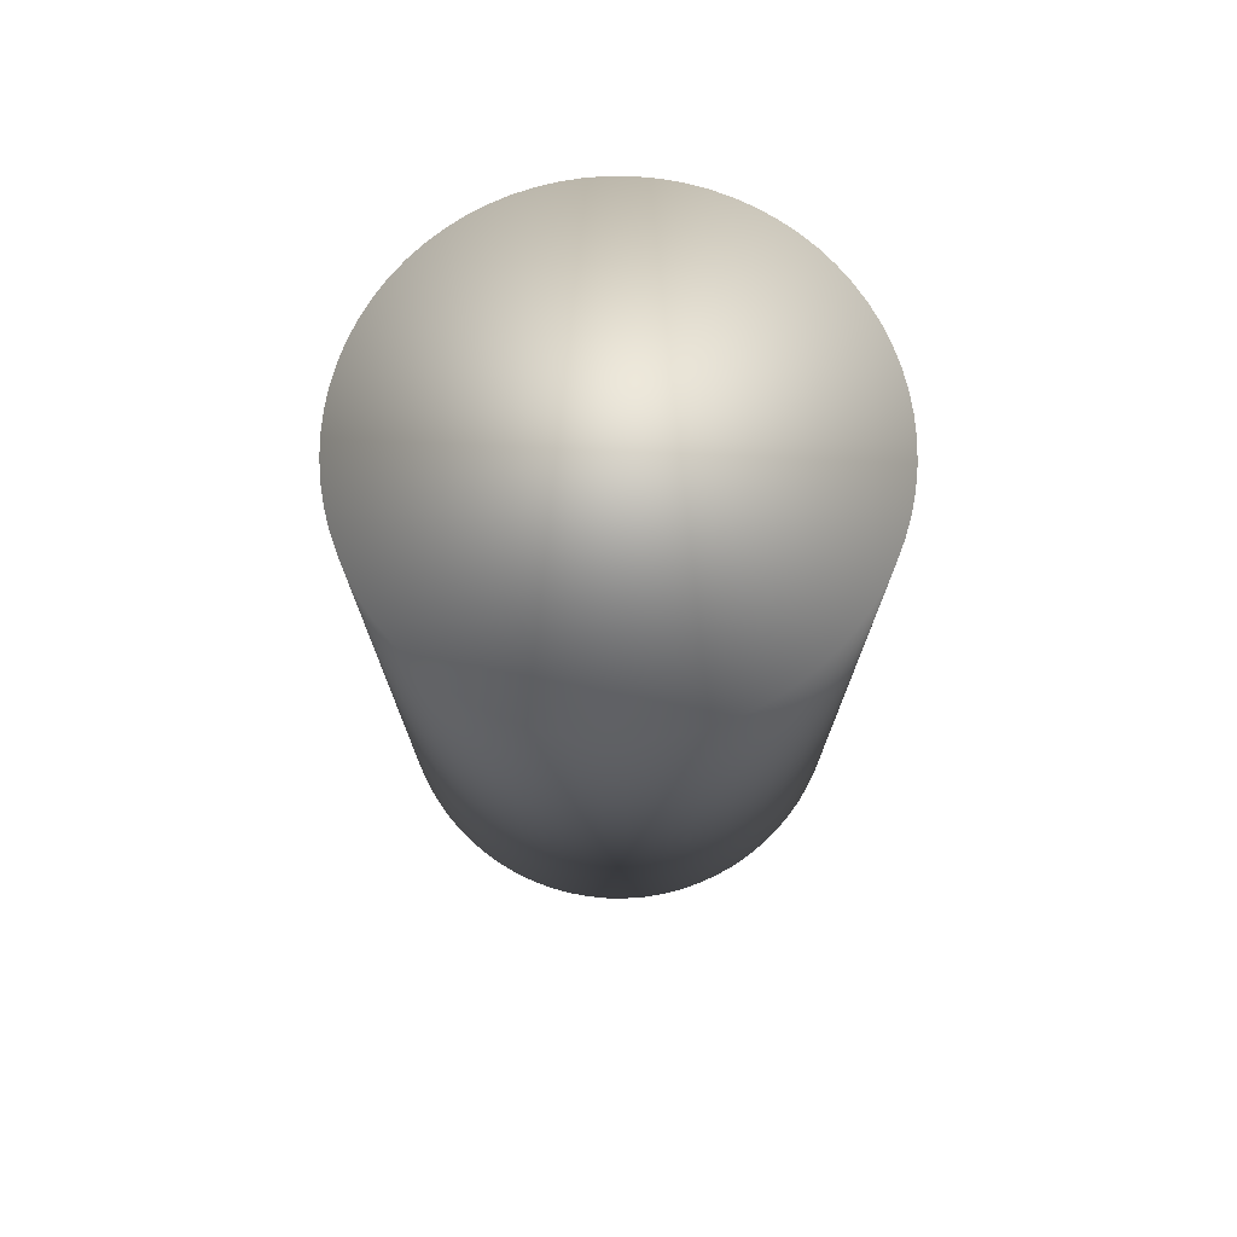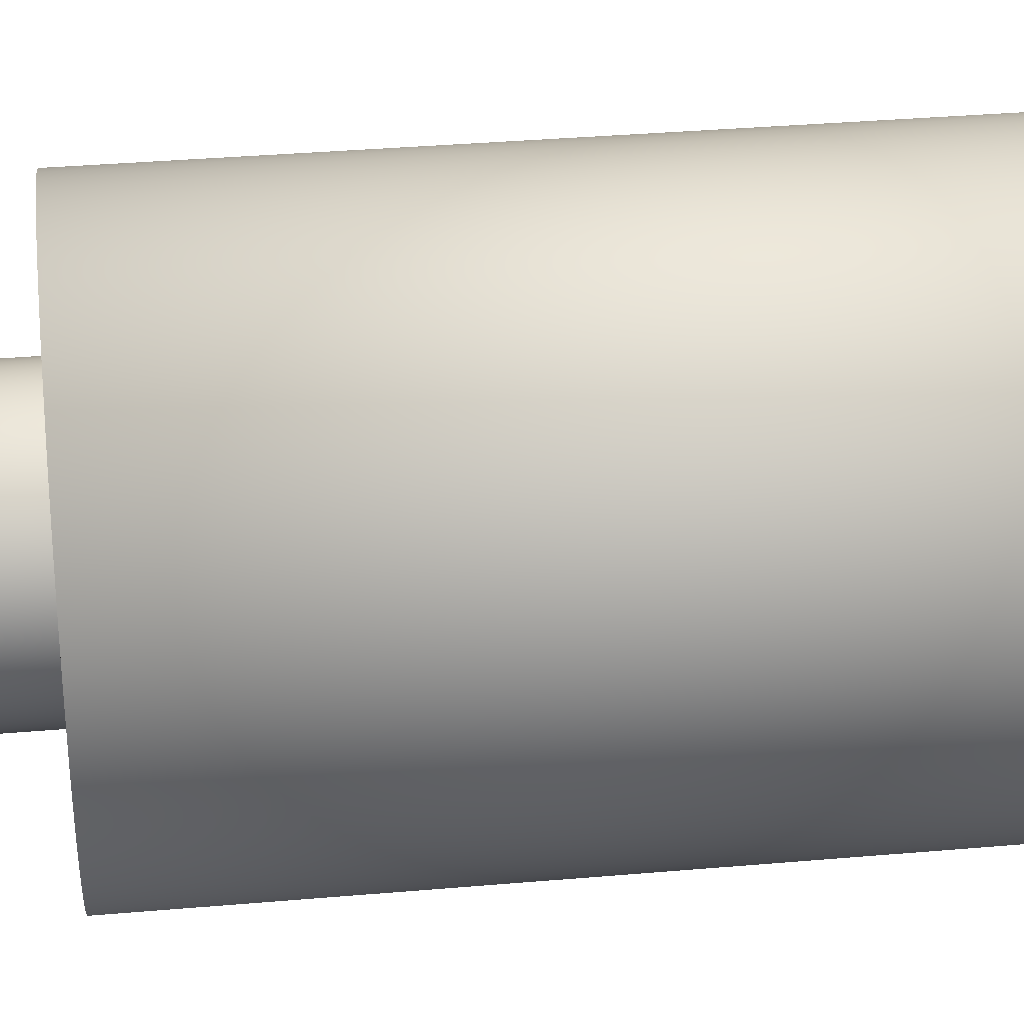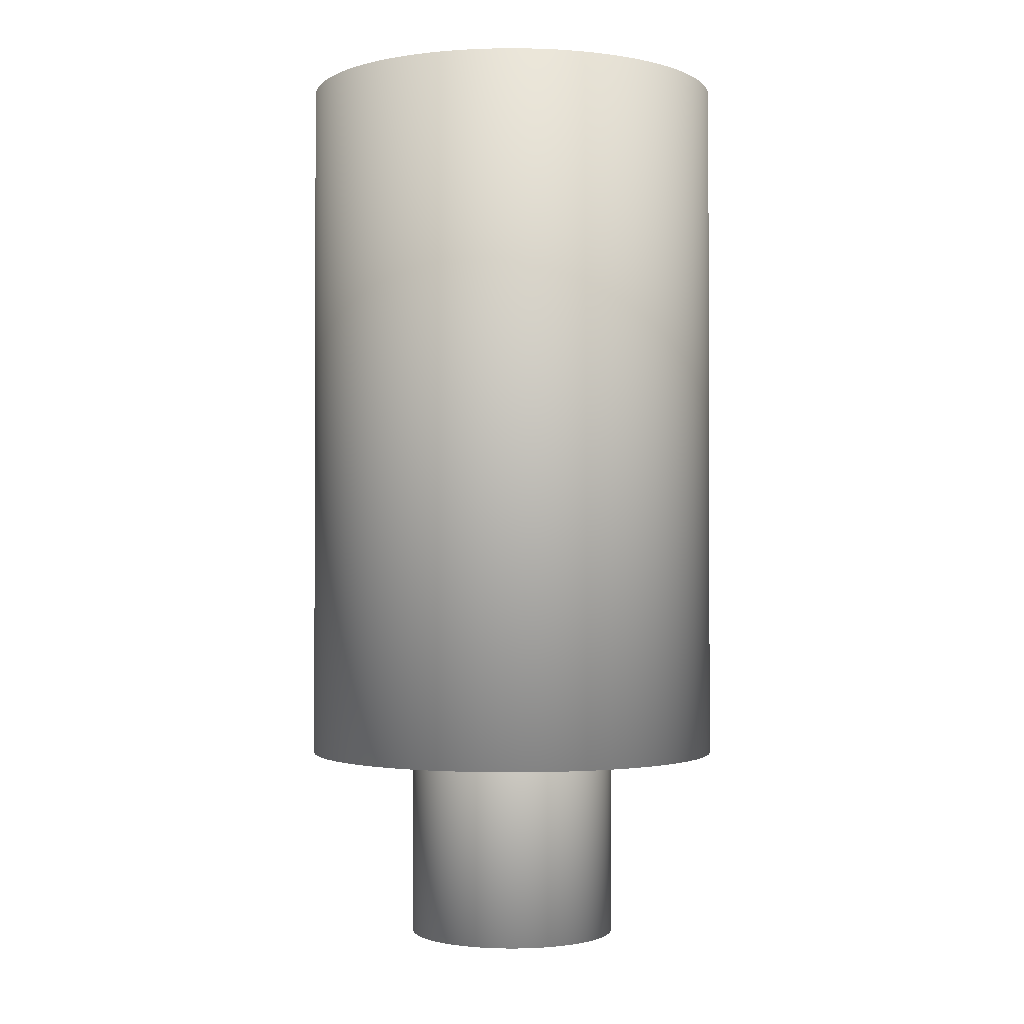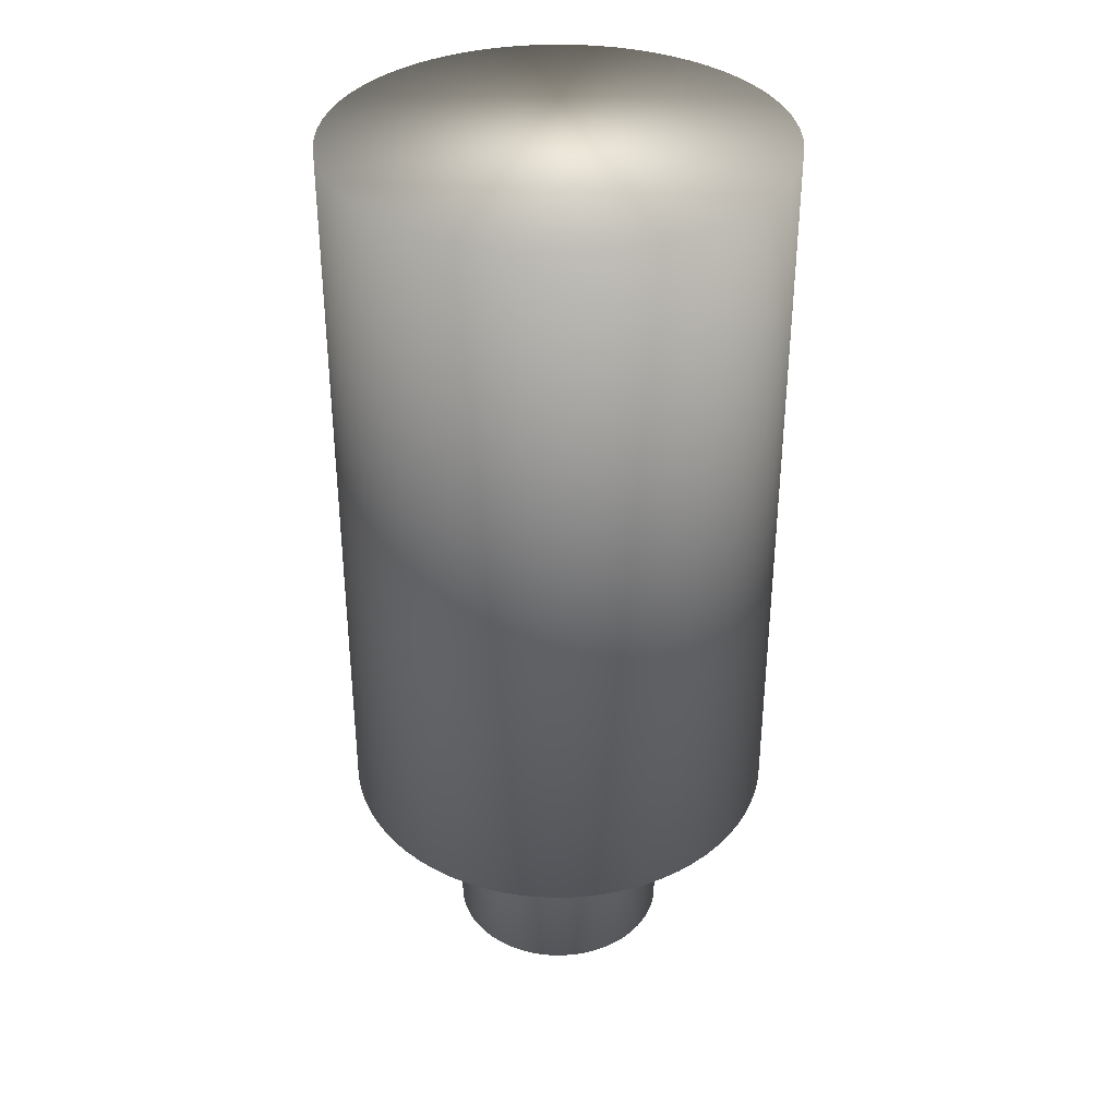
<metadata>
{"format":"obj","ext":"obj","renderer":"f3d","projection":"perspective","resolution":1024,"background":"white","views":[{"elev":74.4,"azim":-31.8,"up":"+Y"},{"elev":34.5,"azim":83.3,"up":"+Z"},{"elev":-1.3,"azim":-122.1,"up":"+Y"},{"elev":35.6,"azim":-39.3,"up":"+Y"}]}
</metadata>
<code>
o Cylinder
v 0 0.3339 -1
v 0 3.656 -1
v 0.08716 0.3339 -0.9962
v 0.08716 3.656 -0.9962
v 0.1736 0.3339 -0.9848
v 0.1736 3.656 -0.9848
v 0.2588 0.3339 -0.9659
v 0.2588 3.656 -0.9659
v 0.342 0.3339 -0.9397
v 0.342 3.656 -0.9397
v 0.4226 0.3339 -0.9063
v 0.4226 3.656 -0.9063
v 0.5 0.3339 -0.866
v 0.5 3.656 -0.866
v 0.5736 0.3339 -0.8192
v 0.5736 3.656 -0.8192
v 0.6428 0.3339 -0.766
v 0.6428 3.656 -0.766
v 0.7071 0.3339 -0.7071
v 0.7071 3.656 -0.7071
v 0.766 0.3339 -0.6428
v 0.766 3.656 -0.6428
v 0.8192 0.3339 -0.5736
v 0.8192 3.656 -0.5736
v 0.866 0.3339 -0.5
v 0.866 3.656 -0.5
v 0.9063 0.3339 -0.4226
v 0.9063 3.656 -0.4226
v 0.9397 0.3339 -0.342
v 0.9397 3.656 -0.342
v 0.9659 0.3339 -0.2588
v 0.9659 3.656 -0.2588
v 0.9848 0.3339 -0.1736
v 0.9848 3.656 -0.1736
v 0.9962 0.3339 -0.08716
v 0.9962 3.656 -0.08716
v 1 0.3339 0
v 1 3.656 0
v 0.9962 0.3339 0.08716
v 0.9962 3.656 0.08716
v 0.9848 0.3339 0.1736
v 0.9848 3.656 0.1736
v 0.9659 0.3339 0.2588
v 0.9659 3.656 0.2588
v 0.9397 0.3339 0.342
v 0.9397 3.656 0.342
v 0.9063 0.3339 0.4226
v 0.9063 3.656 0.4226
v 0.866 0.3339 0.5
v 0.866 3.656 0.5
v 0.8192 0.3339 0.5736
v 0.8192 3.656 0.5736
v 0.766 0.3339 0.6428
v 0.766 3.656 0.6428
v 0.7071 0.3339 0.7071
v 0.7071 3.656 0.7071
v 0.6428 0.3339 0.766
v 0.6428 3.656 0.766
v 0.5736 0.3339 0.8192
v 0.5736 3.656 0.8192
v 0.5 0.3339 0.866
v 0.5 3.656 0.866
v 0.4226 0.3339 0.9063
v 0.4226 3.656 0.9063
v 0.342 0.3339 0.9397
v 0.342 3.656 0.9397
v 0.2588 0.3339 0.9659
v 0.2588 3.656 0.9659
v 0.1736 0.3339 0.9848
v 0.1736 3.656 0.9848
v 0.08716 0.3339 0.9962
v 0.08716 3.656 0.9962
v 0 0.3339 1
v 0 3.656 1
v -0.08716 0.3339 0.9962
v -0.08716 3.656 0.9962
v -0.1736 0.3339 0.9848
v -0.1736 3.656 0.9848
v -0.2588 0.3339 0.9659
v -0.2588 3.656 0.9659
v -0.342 0.3339 0.9397
v -0.342 3.656 0.9397
v -0.4226 0.3339 0.9063
v -0.4226 3.656 0.9063
v -0.5 0.3339 0.866
v -0.5 3.656 0.866
v -0.5736 0.3339 0.8192
v -0.5736 3.656 0.8192
v -0.6428 0.3339 0.766
v -0.6428 3.656 0.766
v -0.7071 0.3339 0.7071
v -0.7071 3.656 0.7071
v -0.766 0.3339 0.6428
v -0.766 3.656 0.6428
v -0.8192 0.3339 0.5736
v -0.8192 3.656 0.5736
v -0.866 0.3339 0.5
v -0.866 3.656 0.5
v -0.9063 0.3339 0.4226
v -0.9063 3.656 0.4226
v -0.9397 0.3339 0.342
v -0.9397 3.656 0.342
v -0.9659 0.3339 0.2588
v -0.9659 3.656 0.2588
v -0.9848 0.3339 0.1736
v -0.9848 3.656 0.1736
v -0.9962 0.3339 0.08716
v -0.9962 3.656 0.08716
v -1 0.3339 0
v -1 3.656 0
v -0.9962 0.3339 -0.08716
v -0.9962 3.656 -0.08716
v -0.9848 0.3339 -0.1736
v -0.9848 3.656 -0.1736
v -0.9659 0.3339 -0.2588
v -0.9659 3.656 -0.2588
v -0.9397 0.3339 -0.342
v -0.9397 3.656 -0.342
v -0.9063 0.3339 -0.4226
v -0.9063 3.656 -0.4226
v -0.866 0.3339 -0.5
v -0.866 3.656 -0.5
v -0.8192 0.3339 -0.5736
v -0.8192 3.656 -0.5736
v -0.766 0.3339 -0.6428
v -0.766 3.656 -0.6428
v -0.7071 0.3339 -0.7071
v -0.7071 3.656 -0.7071
v -0.6428 0.3339 -0.766
v -0.6428 3.656 -0.766
v -0.5736 0.3339 -0.8192
v -0.5736 3.656 -0.8192
v -0.5 0.3339 -0.866
v -0.5 3.656 -0.866
v -0.4226 0.3339 -0.9063
v -0.4226 3.656 -0.9063
v -0.342 0.3339 -0.9397
v -0.342 3.656 -0.9397
v -0.2588 0.3339 -0.9659
v -0.2588 3.656 -0.9659
v -0.1736 0.3339 -0.9848
v -0.1736 3.656 -0.9848
v -0.08716 0.3339 -0.9962
v -0.08716 3.656 -0.9962
v 0 -0.5669 -0.5011
v 0 1.098 -0.5011
v 0.04367 -0.5669 -0.4992
v 0.04367 1.098 -0.4992
v 0.08701 -0.5669 -0.4935
v 0.08701 1.098 -0.4935
v 0.1297 -0.5669 -0.484
v 0.1297 1.098 -0.484
v 0.1714 -0.5669 -0.4709
v 0.1714 1.098 -0.4709
v 0.2118 -0.5669 -0.4541
v 0.2118 1.098 -0.4541
v 0.2505 -0.5669 -0.434
v 0.2505 1.098 -0.434
v 0.2874 -0.5669 -0.4105
v 0.2874 1.098 -0.4105
v 0.3221 -0.5669 -0.3839
v 0.3221 1.098 -0.3839
v 0.3543 -0.5669 -0.3543
v 0.3543 1.098 -0.3543
v 0.3839 -0.5669 -0.3221
v 0.3839 1.098 -0.3221
v 0.4105 -0.5669 -0.2874
v 0.4105 1.098 -0.2874
v 0.434 -0.5669 -0.2505
v 0.434 1.098 -0.2505
v 0.4541 -0.5669 -0.2118
v 0.4541 1.098 -0.2118
v 0.4709 -0.5669 -0.1714
v 0.4709 1.098 -0.1714
v 0.484 -0.5669 -0.1297
v 0.484 1.098 -0.1297
v 0.4935 -0.5669 -0.08701
v 0.4935 1.098 -0.08701
v 0.4992 -0.5669 -0.04367
v 0.4992 1.098 -0.04367
v 0.5011 -0.5669 0
v 0.5011 1.098 0
v 0.4992 -0.5669 0.04367
v 0.4992 1.098 0.04367
v 0.4935 -0.5669 0.08701
v 0.4935 1.098 0.08701
v 0.484 -0.5669 0.1297
v 0.484 1.098 0.1297
v 0.4709 -0.5669 0.1714
v 0.4709 1.098 0.1714
v 0.4541 -0.5669 0.2118
v 0.4541 1.098 0.2118
v 0.434 -0.5669 0.2505
v 0.434 1.098 0.2505
v 0.4105 -0.5669 0.2874
v 0.4105 1.098 0.2874
v 0.3839 -0.5669 0.3221
v 0.3839 1.098 0.3221
v 0.3543 -0.5669 0.3543
v 0.3543 1.098 0.3543
v 0.3221 -0.5669 0.3839
v 0.3221 1.098 0.3839
v 0.2874 -0.5669 0.4105
v 0.2874 1.098 0.4105
v 0.2505 -0.5669 0.434
v 0.2505 1.098 0.434
v 0.2118 -0.5669 0.4541
v 0.2118 1.098 0.4541
v 0.1714 -0.5669 0.4709
v 0.1714 1.098 0.4709
v 0.1297 -0.5669 0.484
v 0.1297 1.098 0.484
v 0.08701 -0.5669 0.4935
v 0.08701 1.098 0.4935
v 0.04367 -0.5669 0.4992
v 0.04367 1.098 0.4992
v 0 -0.5669 0.5011
v 0 1.098 0.5011
v -0.04367 -0.5669 0.4992
v -0.04367 1.098 0.4992
v -0.08701 -0.5669 0.4935
v -0.08701 1.098 0.4935
v -0.1297 -0.5669 0.484
v -0.1297 1.098 0.484
v -0.1714 -0.5669 0.4709
v -0.1714 1.098 0.4709
v -0.2118 -0.5669 0.4541
v -0.2118 1.098 0.4541
v -0.2505 -0.5669 0.434
v -0.2505 1.098 0.434
v -0.2874 -0.5669 0.4105
v -0.2874 1.098 0.4105
v -0.3221 -0.5669 0.3839
v -0.3221 1.098 0.3839
v -0.3543 -0.5669 0.3543
v -0.3543 1.098 0.3543
v -0.3839 -0.5669 0.3221
v -0.3839 1.098 0.3221
v -0.4105 -0.5669 0.2874
v -0.4105 1.098 0.2874
v -0.434 -0.5669 0.2505
v -0.434 1.098 0.2505
v -0.4541 -0.5669 0.2118
v -0.4541 1.098 0.2118
v -0.4709 -0.5669 0.1714
v -0.4709 1.098 0.1714
v -0.484 -0.5669 0.1297
v -0.484 1.098 0.1297
v -0.4935 -0.5669 0.08701
v -0.4935 1.098 0.08701
v -0.4992 -0.5669 0.04367
v -0.4992 1.098 0.04367
v -0.5011 -0.5669 0
v -0.5011 1.098 0
v -0.4992 -0.5669 -0.04367
v -0.4992 1.098 -0.04367
v -0.4935 -0.5669 -0.08701
v -0.4935 1.098 -0.08701
v -0.484 -0.5669 -0.1297
v -0.484 1.098 -0.1297
v -0.4709 -0.5669 -0.1714
v -0.4709 1.098 -0.1714
v -0.4541 -0.5669 -0.2118
v -0.4541 1.098 -0.2118
v -0.434 -0.5669 -0.2505
v -0.434 1.098 -0.2505
v -0.4105 -0.5669 -0.2874
v -0.4105 1.098 -0.2874
v -0.3839 -0.5669 -0.3221
v -0.3839 1.098 -0.3221
v -0.3543 -0.5669 -0.3543
v -0.3543 1.098 -0.3543
v -0.3221 -0.5669 -0.3839
v -0.3221 1.098 -0.3839
v -0.2874 -0.5669 -0.4105
v -0.2874 1.098 -0.4105
v -0.2505 -0.5669 -0.434
v -0.2505 1.098 -0.434
v -0.2118 -0.5669 -0.4541
v -0.2118 1.098 -0.4541
v -0.1714 -0.5669 -0.4709
v -0.1714 1.098 -0.4709
v -0.1297 -0.5669 -0.484
v -0.1297 1.098 -0.484
v -0.08701 -0.5669 -0.4935
v -0.08701 1.098 -0.4935
v -0.04367 -0.5669 -0.4992
v -0.04367 1.098 -0.4992
f 2 3 1
f 4 5 3
f 6 7 5
f 8 9 7
f 10 11 9
f 12 13 11
f 14 15 13
f 16 17 15
f 18 19 17
f 20 21 19
f 22 23 21
f 24 25 23
f 26 27 25
f 28 29 27
f 30 31 29
f 32 33 31
f 34 35 33
f 36 37 35
f 38 39 37
f 40 41 39
f 42 43 41
f 44 45 43
f 46 47 45
f 48 49 47
f 50 51 49
f 52 53 51
f 54 55 53
f 56 57 55
f 58 59 57
f 60 61 59
f 62 63 61
f 64 65 63
f 66 67 65
f 68 69 67
f 70 71 69
f 72 73 71
f 74 75 73
f 76 77 75
f 78 79 77
f 80 81 79
f 82 83 81
f 84 85 83
f 86 87 85
f 88 89 87
f 90 91 89
f 92 93 91
f 94 95 93
f 96 97 95
f 98 99 97
f 100 101 99
f 102 103 101
f 104 105 103
f 106 107 105
f 108 109 107
f 110 111 109
f 112 113 111
f 114 115 113
f 116 117 115
f 118 119 117
f 120 121 119
f 122 123 121
f 124 125 123
f 126 127 125
f 128 129 127
f 130 131 129
f 132 133 131
f 134 135 133
f 136 137 135
f 138 139 137
f 140 141 139
f 118 54 22
f 142 143 141
f 144 1 143
f 31 95 127
f 146 147 145
f 148 149 147
f 150 151 149
f 152 153 151
f 154 155 153
f 156 157 155
f 158 159 157
f 160 161 159
f 162 163 161
f 164 165 163
f 166 167 165
f 168 169 167
f 170 171 169
f 172 173 171
f 174 175 173
f 176 177 175
f 178 179 177
f 180 181 179
f 182 183 181
f 184 185 183
f 186 187 185
f 188 189 187
f 190 191 189
f 192 193 191
f 194 195 193
f 196 197 195
f 198 199 197
f 200 201 199
f 202 203 201
f 204 205 203
f 206 207 205
f 208 209 207
f 210 211 209
f 212 213 211
f 214 215 213
f 216 217 215
f 218 219 217
f 220 221 219
f 222 223 221
f 224 225 223
f 226 227 225
f 228 229 227
f 230 231 229
f 232 233 231
f 234 235 233
f 236 237 235
f 238 239 237
f 240 241 239
f 242 243 241
f 244 245 243
f 246 247 245
f 248 249 247
f 250 251 249
f 252 253 251
f 254 255 253
f 256 257 255
f 258 259 257
f 260 261 259
f 262 263 261
f 264 265 263
f 266 267 265
f 268 269 267
f 270 271 269
f 272 273 271
f 274 275 273
f 276 277 275
f 278 279 277
f 280 281 279
f 282 283 281
f 284 285 283
f 262 198 166
f 286 287 285
f 288 145 287
f 175 239 271
f 2 4 3
f 4 6 5
f 6 8 7
f 8 10 9
f 10 12 11
f 12 14 13
f 14 16 15
f 16 18 17
f 18 20 19
f 20 22 21
f 22 24 23
f 24 26 25
f 26 28 27
f 28 30 29
f 30 32 31
f 32 34 33
f 34 36 35
f 36 38 37
f 38 40 39
f 40 42 41
f 42 44 43
f 44 46 45
f 46 48 47
f 48 50 49
f 50 52 51
f 52 54 53
f 54 56 55
f 56 58 57
f 58 60 59
f 60 62 61
f 62 64 63
f 64 66 65
f 66 68 67
f 68 70 69
f 70 72 71
f 72 74 73
f 74 76 75
f 76 78 77
f 78 80 79
f 80 82 81
f 82 84 83
f 84 86 85
f 86 88 87
f 88 90 89
f 90 92 91
f 92 94 93
f 94 96 95
f 96 98 97
f 98 100 99
f 100 102 101
f 102 104 103
f 104 106 105
f 106 108 107
f 108 110 109
f 110 112 111
f 112 114 113
f 114 116 115
f 116 118 117
f 118 120 119
f 120 122 121
f 122 124 123
f 124 126 125
f 126 128 127
f 128 130 129
f 130 132 131
f 132 134 133
f 134 136 135
f 136 138 137
f 138 140 139
f 140 142 141
f 6 4 2
f 2 144 142
f 142 140 138
f 138 136 134
f 134 132 130
f 130 128 126
f 126 124 122
f 122 120 118
f 118 116 114
f 114 112 110
f 110 108 106
f 106 104 102
f 102 100 98
f 98 96 94
f 94 92 90
f 90 88 86
f 86 84 82
f 82 80 78
f 78 76 74
f 74 72 70
f 70 68 66
f 66 64 62
f 62 60 58
f 58 56 54
f 54 52 50
f 50 48 46
f 46 44 42
f 42 40 38
f 38 36 34
f 34 32 30
f 30 28 26
f 26 24 22
f 22 20 18
f 18 16 14
f 14 12 10
f 10 8 6
f 6 2 142
f 142 138 134
f 134 130 126
f 126 122 118
f 118 114 110
f 110 106 102
f 102 98 94
f 94 90 86
f 86 82 78
f 78 74 70
f 70 66 62
f 62 58 54
f 54 50 46
f 46 42 38
f 38 34 30
f 30 26 22
f 22 18 14
f 14 10 6
f 6 142 134
f 134 126 118
f 118 110 102
f 102 94 86
f 86 78 70
f 70 62 54
f 54 46 38
f 38 30 22
f 22 14 6
f 6 134 118
f 118 102 86
f 86 70 54
f 54 38 22
f 22 6 118
f 118 86 54
f 142 144 143
f 144 2 1
f 143 1 3
f 3 5 7
f 7 9 11
f 11 13 15
f 15 17 19
f 19 21 23
f 23 25 27
f 27 29 31
f 31 33 35
f 35 37 39
f 39 41 43
f 43 45 47
f 47 49 51
f 51 53 55
f 55 57 59
f 59 61 63
f 63 65 67
f 67 69 71
f 71 73 75
f 75 77 79
f 79 81 83
f 83 85 87
f 87 89 91
f 91 93 95
f 95 97 99
f 99 101 103
f 103 105 107
f 107 109 111
f 111 113 115
f 115 117 119
f 119 121 123
f 123 125 127
f 127 129 131
f 131 133 135
f 135 137 139
f 139 141 143
f 143 3 7
f 7 11 15
f 15 19 23
f 23 27 31
f 31 35 39
f 39 43 47
f 47 51 55
f 55 59 63
f 63 67 71
f 71 75 79
f 79 83 87
f 87 91 95
f 95 99 103
f 103 107 111
f 111 115 119
f 119 123 127
f 127 131 135
f 135 139 143
f 143 7 15
f 15 23 31
f 31 39 47
f 47 55 63
f 63 71 79
f 79 87 95
f 95 103 111
f 111 119 127
f 127 135 143
f 143 15 31
f 31 47 63
f 63 79 95
f 95 111 127
f 127 143 31
f 31 63 95
f 146 148 147
f 148 150 149
f 150 152 151
f 152 154 153
f 154 156 155
f 156 158 157
f 158 160 159
f 160 162 161
f 162 164 163
f 164 166 165
f 166 168 167
f 168 170 169
f 170 172 171
f 172 174 173
f 174 176 175
f 176 178 177
f 178 180 179
f 180 182 181
f 182 184 183
f 184 186 185
f 186 188 187
f 188 190 189
f 190 192 191
f 192 194 193
f 194 196 195
f 196 198 197
f 198 200 199
f 200 202 201
f 202 204 203
f 204 206 205
f 206 208 207
f 208 210 209
f 210 212 211
f 212 214 213
f 214 216 215
f 216 218 217
f 218 220 219
f 220 222 221
f 222 224 223
f 224 226 225
f 226 228 227
f 228 230 229
f 230 232 231
f 232 234 233
f 234 236 235
f 236 238 237
f 238 240 239
f 240 242 241
f 242 244 243
f 244 246 245
f 246 248 247
f 248 250 249
f 250 252 251
f 252 254 253
f 254 256 255
f 256 258 257
f 258 260 259
f 260 262 261
f 262 264 263
f 264 266 265
f 266 268 267
f 268 270 269
f 270 272 271
f 272 274 273
f 274 276 275
f 276 278 277
f 278 280 279
f 280 282 281
f 282 284 283
f 284 286 285
f 150 148 146
f 146 288 286
f 286 284 282
f 282 280 278
f 278 276 274
f 274 272 270
f 270 268 266
f 266 264 262
f 262 260 258
f 258 256 254
f 254 252 250
f 250 248 246
f 246 244 242
f 242 240 238
f 238 236 234
f 234 232 230
f 230 228 226
f 226 224 222
f 222 220 218
f 218 216 214
f 214 212 210
f 210 208 206
f 206 204 202
f 202 200 198
f 198 196 194
f 194 192 190
f 190 188 186
f 186 184 182
f 182 180 178
f 178 176 174
f 174 172 170
f 170 168 166
f 166 164 162
f 162 160 158
f 158 156 154
f 154 152 150
f 150 146 286
f 286 282 278
f 278 274 270
f 270 266 262
f 262 258 254
f 254 250 246
f 246 242 238
f 238 234 230
f 230 226 222
f 222 218 214
f 214 210 206
f 206 202 198
f 198 194 190
f 190 186 182
f 182 178 174
f 174 170 166
f 166 162 158
f 158 154 150
f 150 286 278
f 278 270 262
f 262 254 246
f 246 238 230
f 230 222 214
f 214 206 198
f 198 190 182
f 182 174 166
f 166 158 150
f 150 278 262
f 262 246 230
f 230 214 198
f 198 182 166
f 166 150 262
f 262 230 198
f 286 288 287
f 288 146 145
f 287 145 147
f 147 149 151
f 151 153 155
f 155 157 159
f 159 161 163
f 163 165 167
f 167 169 171
f 171 173 175
f 175 177 179
f 179 181 183
f 183 185 187
f 187 189 191
f 191 193 195
f 195 197 199
f 199 201 203
f 203 205 207
f 207 209 211
f 211 213 215
f 215 217 219
f 219 221 223
f 223 225 227
f 227 229 231
f 231 233 235
f 235 237 239
f 239 241 243
f 243 245 247
f 247 249 251
f 251 253 255
f 255 257 259
f 259 261 263
f 263 265 267
f 267 269 271
f 271 273 275
f 275 277 279
f 279 281 283
f 283 285 287
f 287 147 151
f 151 155 159
f 159 163 167
f 167 171 175
f 175 179 183
f 183 187 191
f 191 195 199
f 199 203 207
f 207 211 215
f 215 219 223
f 223 227 231
f 231 235 239
f 239 243 247
f 247 251 255
f 255 259 263
f 263 267 271
f 271 275 279
f 279 283 287
f 287 151 159
f 159 167 175
f 175 183 191
f 191 199 207
f 207 215 223
f 223 231 239
f 239 247 255
f 255 263 271
f 271 279 287
f 287 159 175
f 175 191 207
f 207 223 239
f 239 255 271
f 271 287 175
f 175 207 239

</code>
